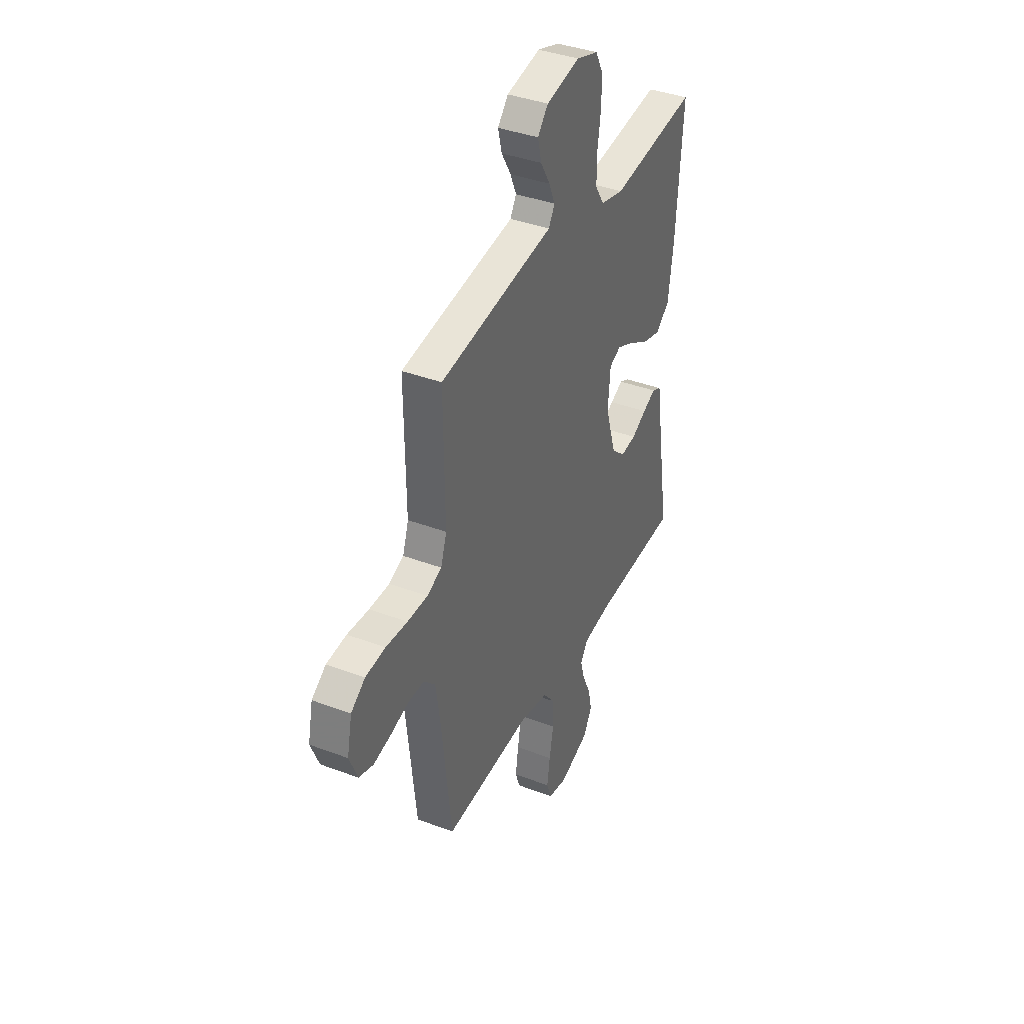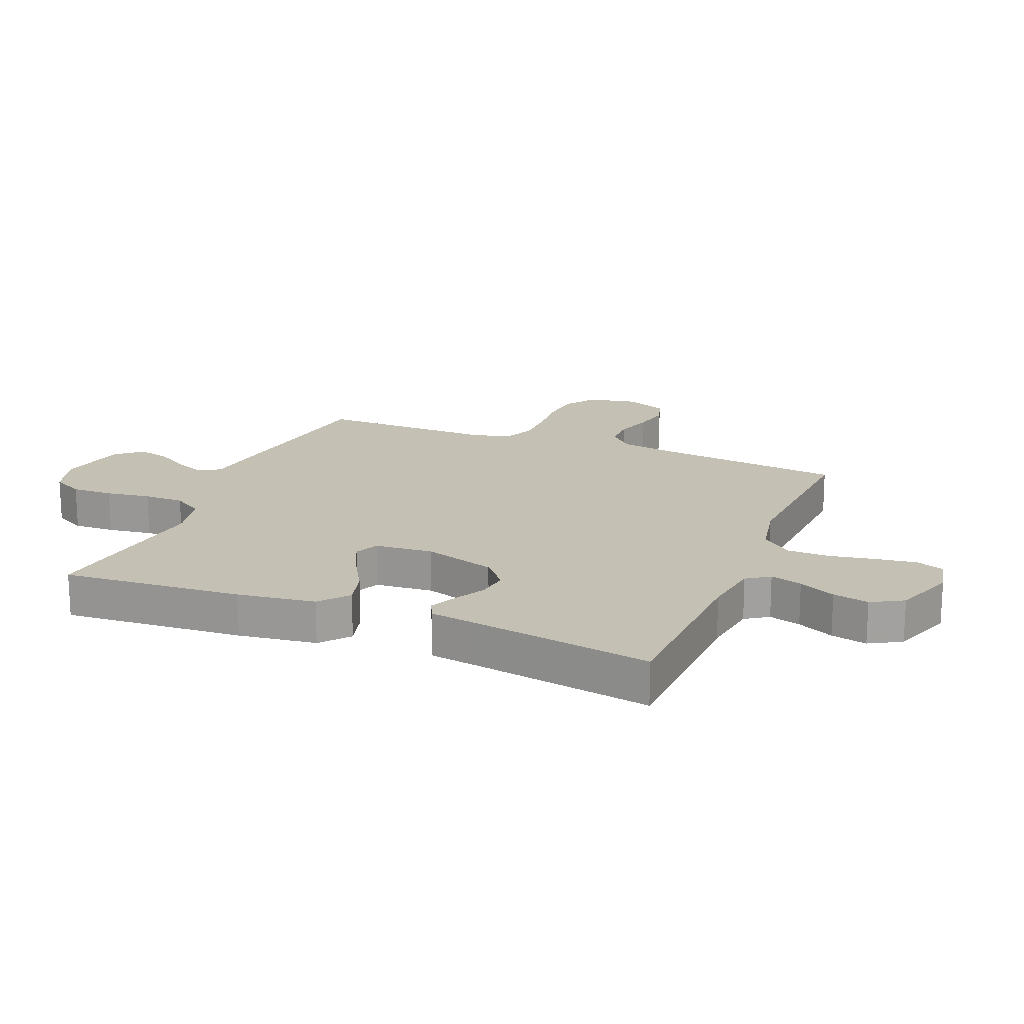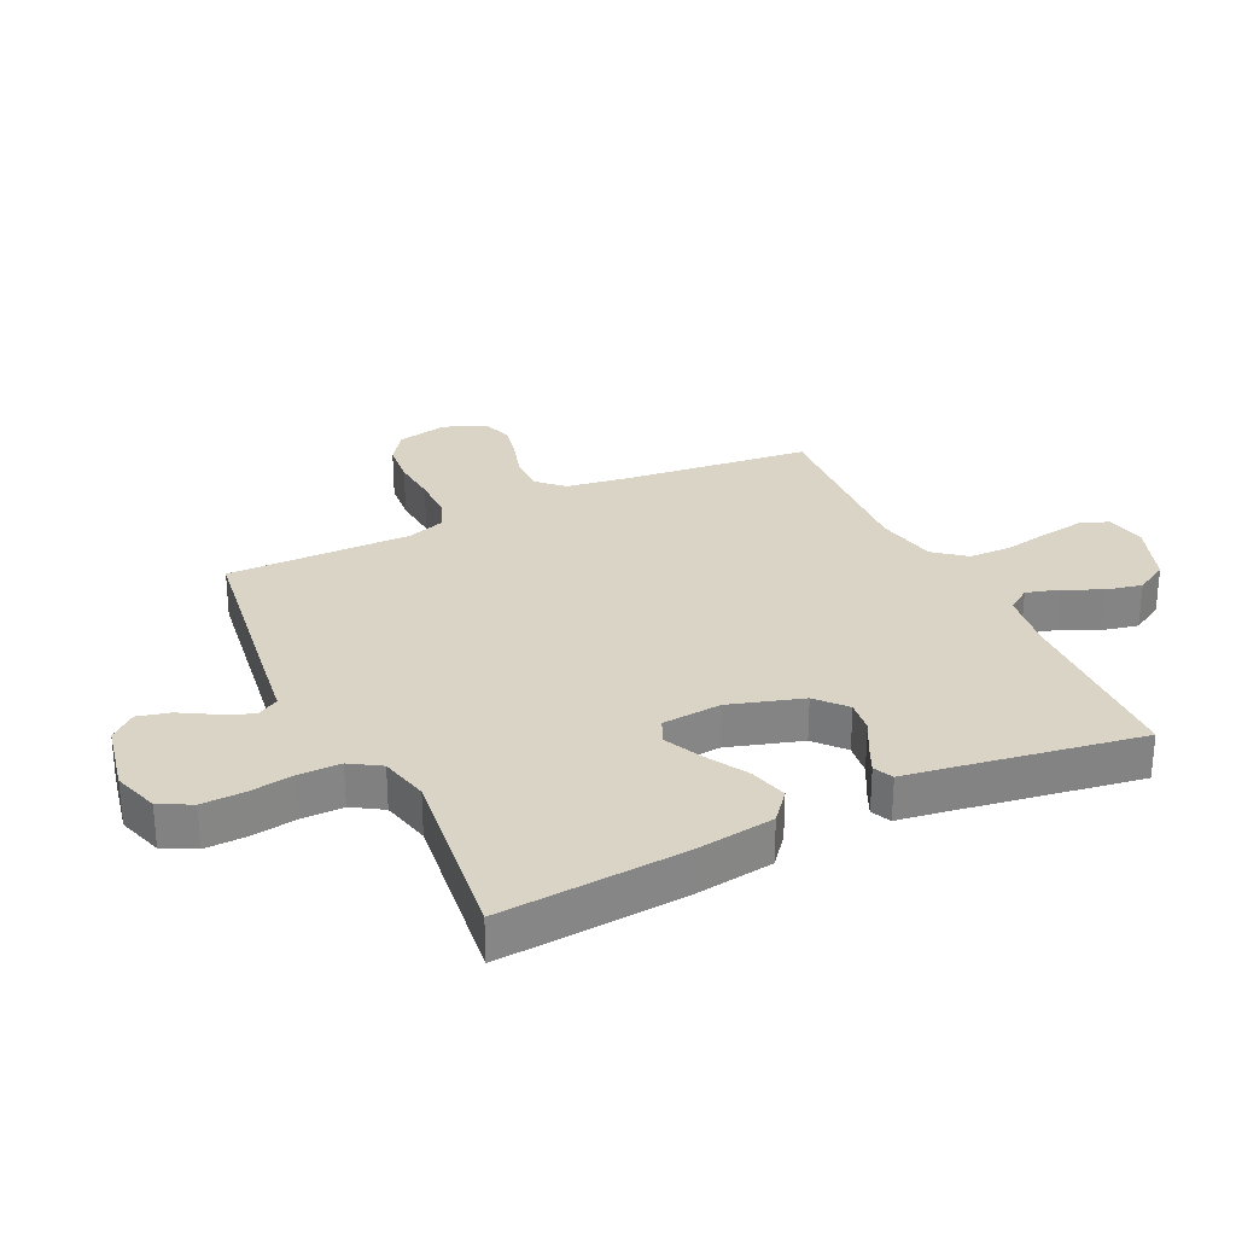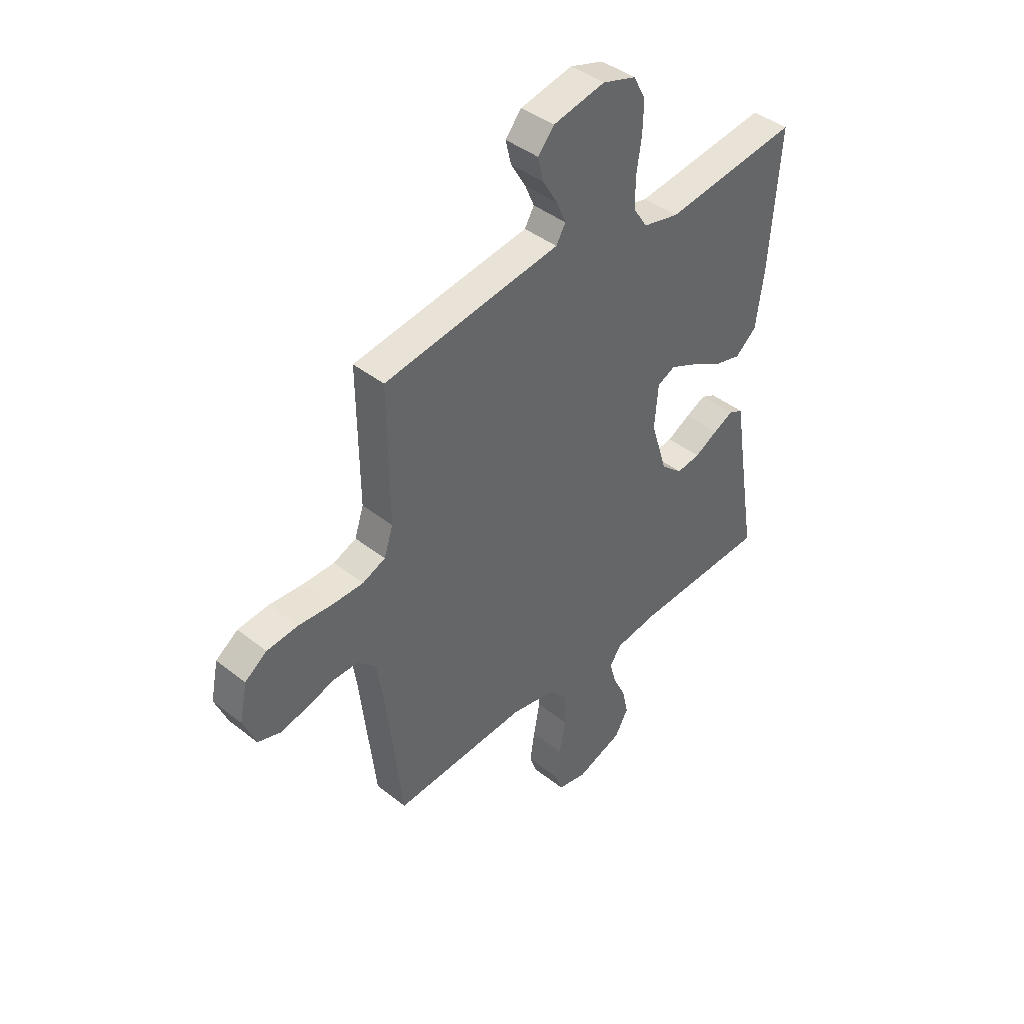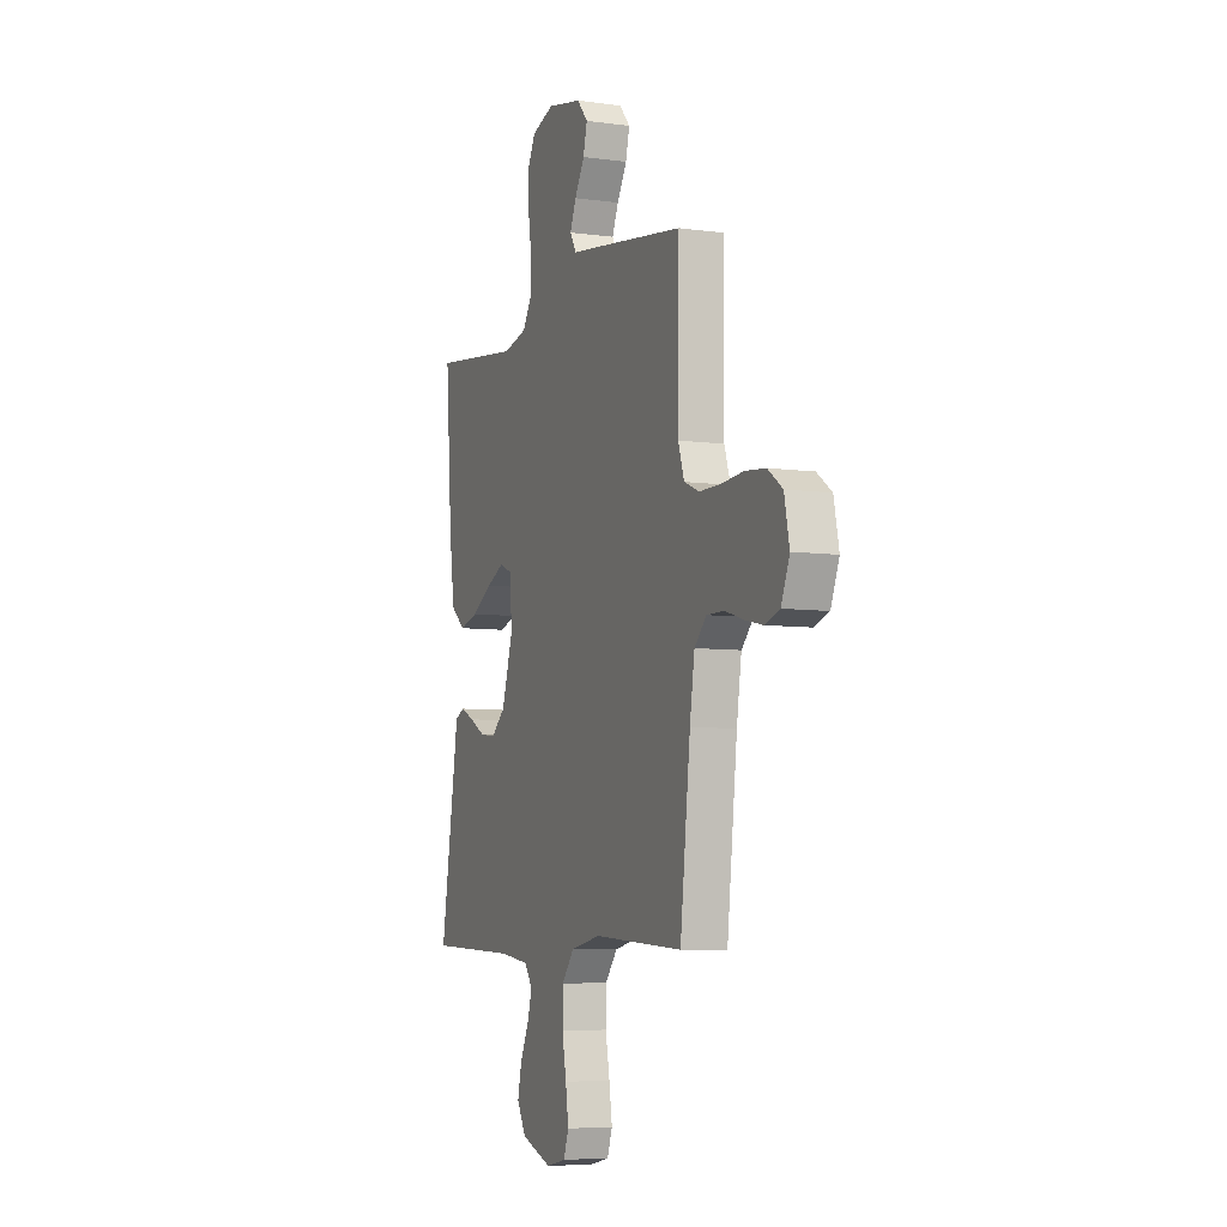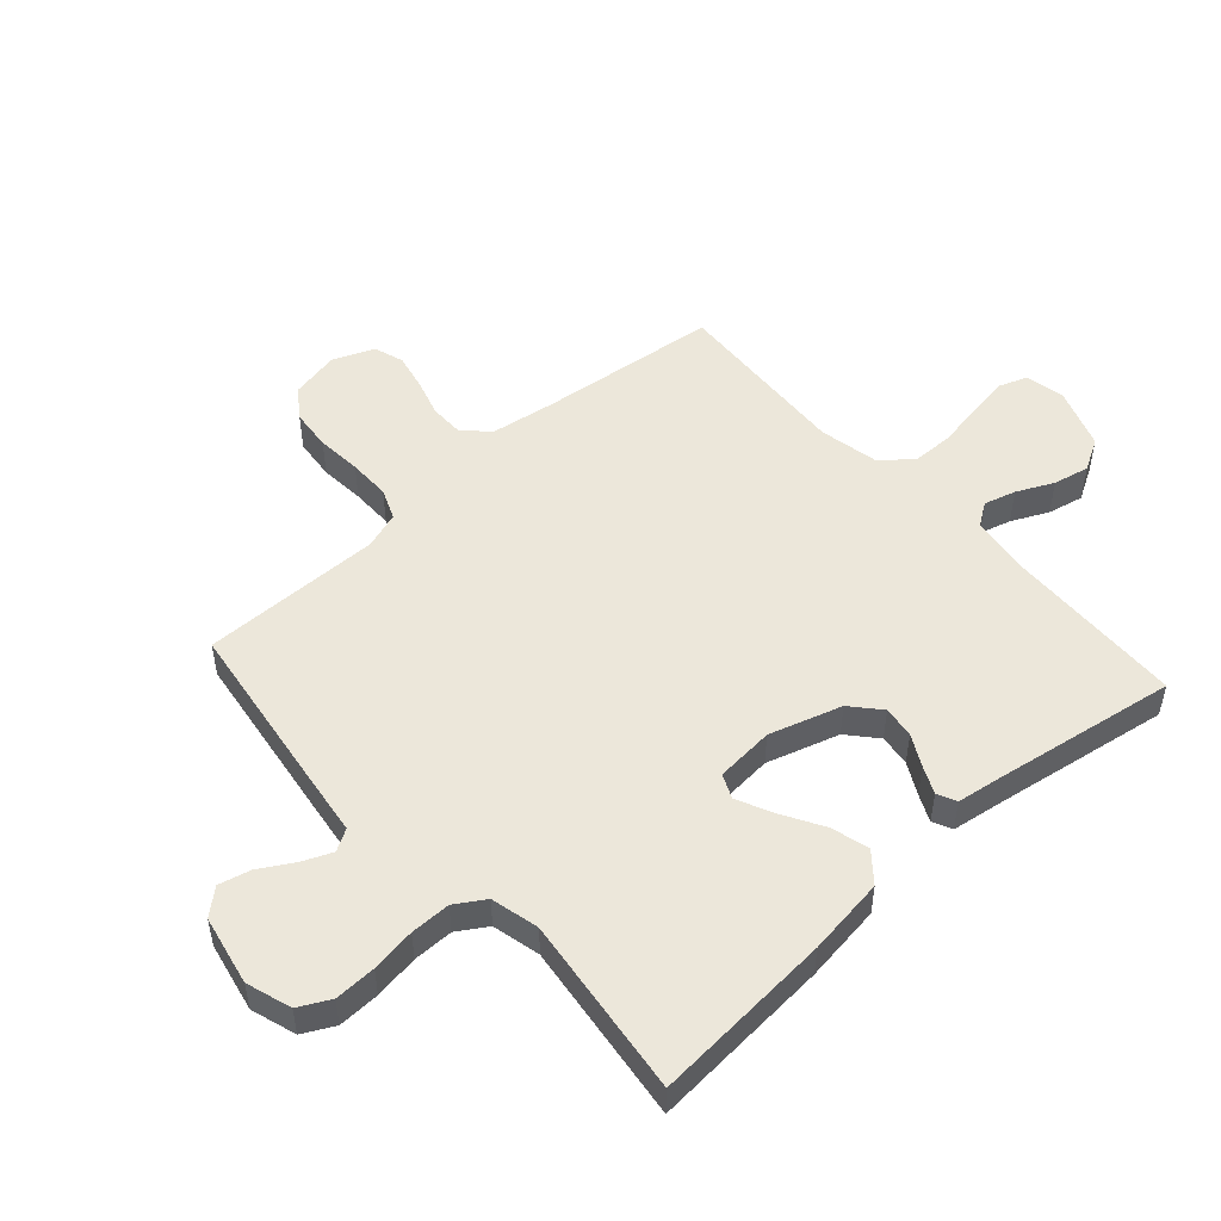
<metadata>
{"format":"obj","ext":"obj","renderer":"f3d","projection":"perspective","resolution":1024,"background":"white","views":[{"elev":38.8,"azim":-64.6,"up":"+Z"},{"elev":18.2,"azim":112.2,"up":"+Y"},{"elev":28.9,"azim":64.4,"up":"+Y"},{"elev":42.2,"azim":-46.6,"up":"+Z"},{"elev":-6.5,"azim":-112.2,"up":"+Z"},{"elev":50.8,"azim":48.1,"up":"+Y"}]}
</metadata>
<code>
v 0.5 0.07 -0.5
v 0.2 0.07 -0.511
v 0.102 0.07 -0.525
v 0.076 0.07 -0.563
v 0.091 0.07 -0.616
v 0.12 0.07 -0.677
v 0.133 0.07 -0.737
v 0.103 0.07 -0.79
v 0 0.07 -0.827
v -0.065 0.07 -0.813
v -0.082 0.07 -0.766
v -0.072 0.07 -0.698
v -0.058 0.07 -0.623
v -0.059 0.07 -0.553
v -0.1 0.07 -0.502
v -0.2 0.07 -0.482
v -0.5 0.07 -0.5
v -0.534 0.07 -0.2
v -0.55 0.07 -0.094
v -0.59 0.07 -0.053
v -0.647 0.07 -0.053
v -0.71 0.07 -0.072
v -0.77 0.07 -0.085
v -0.82 0.07 -0.069
v -0.848 0.07 0
v -0.831 0.07 0.082
v -0.782 0.07 0.117
v -0.713 0.07 0.124
v -0.638 0.07 0.118
v -0.568 0.07 0.118
v -0.517 0.07 0.139
v -0.497 0.07 0.2
v -0.5 0.07 0.5
v -0.2 0.07 0.543
v -0.106 0.07 0.556
v -0.085 0.07 0.592
v -0.106 0.07 0.641
v -0.139 0.07 0.697
v -0.152 0.07 0.75
v -0.116 0.07 0.792
v 0 0.07 0.816
v 0.075 0.07 0.792
v 0.102 0.07 0.74
v 0.1 0.07 0.671
v 0.089 0.07 0.597
v 0.089 0.07 0.53
v 0.12 0.07 0.481
v 0.2 0.07 0.462
v 0.5 0.07 0.5
v 0.478 0.07 0.2
v 0.46 0.07 0.07
v 0.412 0.07 0.03
v 0.349 0.07 0.047
v 0.28 0.07 0.087
v 0.22 0.07 0.115
v 0.18 0.07 0.097
v 0.172 0.07 0
v 0.209 0.07 -0.12
v 0.257 0.07 -0.162
v 0.31 0.07 -0.155
v 0.362 0.07 -0.127
v 0.407 0.07 -0.106
v 0.439 0.07 -0.121
v 0.451 0.07 -0.2
v 0.5 0 -0.5
v 0.2 0 -0.511
v 0.102 0 -0.525
v 0.076 0 -0.563
v 0.091 0 -0.616
v 0.12 0 -0.677
v 0.133 0 -0.737
v 0.103 0 -0.79
v 0 0 -0.827
v -0.065 0 -0.813
v -0.082 0 -0.766
v -0.072 0 -0.698
v -0.058 0 -0.623
v -0.059 0 -0.553
v -0.1 0 -0.502
v -0.2 0 -0.482
v -0.5 0 -0.5
v -0.534 0 -0.2
v -0.55 0 -0.094
v -0.59 0 -0.053
v -0.647 0 -0.053
v -0.71 0 -0.072
v -0.77 0 -0.085
v -0.82 0 -0.069
v -0.848 0 0
v -0.831 0 0.082
v -0.782 0 0.117
v -0.713 0 0.124
v -0.638 0 0.118
v -0.568 0 0.118
v -0.517 0 0.139
v -0.497 0 0.2
v -0.5 0 0.5
v -0.2 0 0.543
v -0.106 0 0.556
v -0.085 0 0.592
v -0.106 0 0.641
v -0.139 0 0.697
v -0.152 0 0.75
v -0.116 0 0.792
v 0 0 0.816
v 0.075 0 0.792
v 0.102 0 0.74
v 0.1 0 0.671
v 0.089 0 0.597
v 0.089 0 0.53
v 0.12 0 0.481
v 0.2 0 0.462
v 0.5 0 0.5
v 0.478 0 0.2
v 0.46 0 0.07
v 0.412 0 0.03
v 0.349 0 0.047
v 0.28 0 0.087
v 0.22 0 0.115
v 0.18 0 0.097
v 0.172 0 0
v 0.209 0 -0.12
v 0.257 0 -0.162
v 0.31 0 -0.155
v 0.362 0 -0.127
v 0.407 0 -0.106
v 0.439 0 -0.121
v 0.451 0 -0.2
f 61 62 63 64
f 60 61 64 1
f 59 60 1 2
f 58 59 2 3
f 57 58 3 4
f 56 57 4
f 51 52 53 54
f 51 54 55
f 48 49 50 51
f 47 48 51 55
f 46 47 55 56
f 42 43 44 45
f 42 45 46
f 41 42 46
f 37 38 39 40
f 36 37 40 41
f 32 33 34 35
f 31 32 35
f 26 27 28 29
f 26 29 30
f 25 26 30
f 24 25 30 31
f 21 22 23 24
f 16 17 18
f 15 16 18 19
f 10 11 12 13
f 8 9 10 13
f 8 13 14
f 5 6 7 8
f 4 5 8 14
f 56 4 14 15
f 36 41 46 56
f 35 36 56 15
f 21 24 31
f 20 21 31 35
f 15 19 20 35
f 128 127 126 125
f 65 128 125 124
f 66 65 124 123
f 67 66 123 122
f 68 67 122 121
f 68 121 120
f 118 117 116 115
f 119 118 115
f 115 114 113 112
f 119 115 112 111
f 120 119 111 110
f 109 108 107 106
f 110 109 106
f 110 106 105
f 104 103 102 101
f 105 104 101 100
f 99 98 97 96
f 99 96 95
f 93 92 91 90
f 94 93 90
f 94 90 89
f 95 94 89 88
f 88 87 86 85
f 82 81 80
f 83 82 80 79
f 77 76 75 74
f 77 74 73 72
f 78 77 72
f 72 71 70 69
f 78 72 69 68
f 79 78 68 120
f 120 110 105 100
f 79 120 100 99
f 95 88 85
f 99 95 85 84
f 99 84 83 79
f 1 65 66 2
f 2 66 67 3
f 3 67 68 4
f 4 68 69 5
f 5 69 70 6
f 6 70 71 7
f 7 71 72 8
f 8 72 73 9
f 9 73 74 10
f 10 74 75 11
f 11 75 76 12
f 12 76 77 13
f 13 77 78 14
f 14 78 79 15
f 15 79 80 16
f 16 80 81 17
f 17 81 82 18
f 18 82 83 19
f 19 83 84 20
f 20 84 85 21
f 21 85 86 22
f 22 86 87 23
f 23 87 88 24
f 24 88 89 25
f 25 89 90 26
f 26 90 91 27
f 27 91 92 28
f 28 92 93 29
f 29 93 94 30
f 30 94 95 31
f 31 95 96 32
f 32 96 97 33
f 33 97 98 34
f 34 98 99 35
f 35 99 100 36
f 36 100 101 37
f 37 101 102 38
f 38 102 103 39
f 39 103 104 40
f 40 104 105 41
f 41 105 106 42
f 42 106 107 43
f 43 107 108 44
f 44 108 109 45
f 45 109 110 46
f 46 110 111 47
f 47 111 112 48
f 48 112 113 49
f 49 113 114 50
f 50 114 115 51
f 51 115 116 52
f 52 116 117 53
f 53 117 118 54
f 54 118 119 55
f 55 119 120 56
f 56 120 121 57
f 57 121 122 58
f 58 122 123 59
f 59 123 124 60
f 60 124 125 61
f 61 125 126 62
f 62 126 127 63
f 63 127 128 64
f 64 128 65 1

</code>
